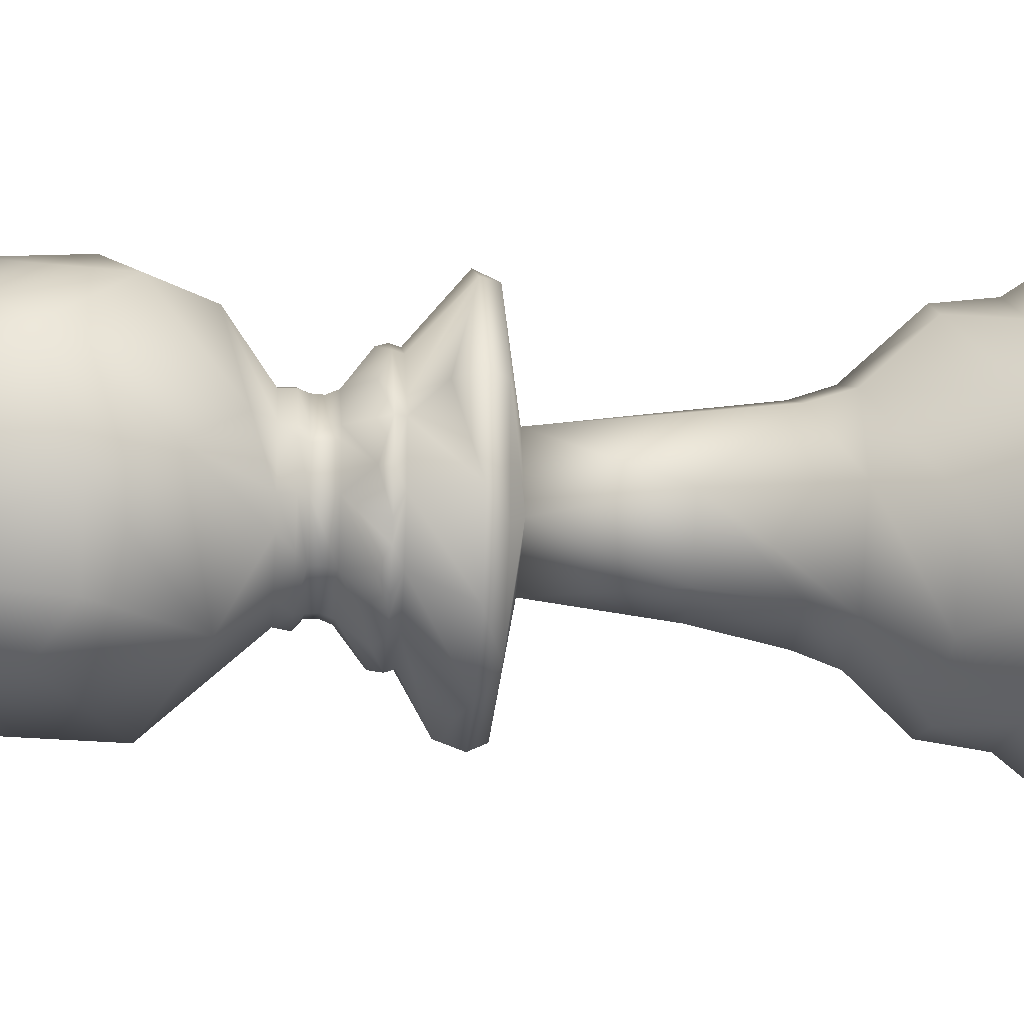
<metadata>
{"format":"obj","ext":"obj","renderer":"f3d","projection":"perspective","resolution":1024,"background":"white","views":[{"elev":-16.9,"azim":-94.8,"up":"+Z"}]}
</metadata>
<code>
v 0.1896 0.9176 0.2334
v 0.1523 0.8932 0.2323
v 0.1151 0.8532 0.2312
v 0.1068 0.6893 0.2309
v 0.1639 0.6361 0.2327
v 0.1424 0.5812 0.232
v 0.139 0.5726 0.2319
v 0.1714 0.4015 0.2329
v 0.1482 0.3084 0.2322
v 0.1021 0.2169 0.2308
v 0.03314 0.1273 0.2287
v 0.03027 0.08667 0.2286
v 0.04096 0.07371 0.2595
v 0.04149 0.07304 0.2289
v 0.02704 0.06097 0.2613
v 0.025 0.05539 0.2284
v 0.03067 0.025 0.2608
v 0.02914 0.025 0.2285
v 0.1789 0.9319 0.2242
v 0.09475 0.7397 0.2082
v 0.1651 0.6361 0.2216
v 0.1648 0.6246 0.2215
v 0.1702 0.6179 0.2225
v 0.1672 0.6005 0.222
v 0.143 0.5655 0.2174
v 0.09676 0.5256 0.2086
v 0.111 0.2634 0.2113
v 0.03377 0.08667 0.1966
v 0.02858 0.05539 0.1957
v 0.03265 0.025 0.1964
v 0.1824 0.9567 0.216
v 0.1784 0.9435 0.2146
v 0.1446 0.5726 0.2024
v 0.1103 0.5114 0.1901
v 0.1887 0.4964 0.2183
v 0.0397 0.1048 0.1648
v 0.05089 0.07371 0.1688
v 0.03769 0.06097 0.164
v 0.04114 0.025 0.1653
v 0.1956 0.9678 0.2133
v 0.1726 0.6361 0.2007
v 0.1508 0.5726 0.1887
v 0.06348 0.07371 0.1408
v 0.06524 0.07304 0.1418
v 0.05079 0.05539 0.1338
v 0.05442 0.025 0.1358
v 0.199 0.9176 0.2071
v 0.1402 0.8532 0.1615
v 0.1221 0.7397 0.1475
v 0.1785 0.6246 0.1912
v 0.1617 0.5812 0.1782
v 0.1609 0.5655 0.1776
v 0.1237 0.5256 0.1488
v 0.1298 0.2169 0.1535
v 0.07529 0.1273 0.1113
v 0.0803 0.07371 0.1152
v 0.07211 0.025 0.1088
v 0.1958 0.9319 0.1934
v 0.1897 0.6179 0.1869
v 0.1901 0.609 0.1873
v 0.1877 0.6005 0.1847
v 0.1692 0.5726 0.165
v 0.1485 0.2634 0.143
v 0.0946 0.08667 0.08574
v 0.1023 0.07304 0.09391
v 0.09132 0.06097 0.08227
v 0.09382 0.025 0.08492
v 0.2011 0.9435 0.1853
v 0.1539 0.7677 0.1159
v 0.17 0.6692 0.1395
v 0.1809 0.5726 0.1556
v 0.1604 0.5114 0.1254
v 0.1991 0.4015 0.1823
v 0.1921 0.3382 0.1721
v 0.186 0.3084 0.1631
v 0.1182 0.1048 0.06345
v 0.1248 0.07371 0.07327
v 0.1169 0.06097 0.06169
v 0.119 0.025 0.06471
v 0.2111 0.9567 0.1844
v 0.1782 0.826 0.1148
v 0.2046 0.6361 0.1706
v 0.194 0.5726 0.1481
v 0.1949 0.5655 0.1503
v 0.1749 0.5256 0.1077
v 0.1515 0.07371 0.05804
v 0.1455 0.06097 0.04538
v 0.1471 0.025 0.04869
v 0.2222 0.9176 0.1913
v 0.2064 0.8776 0.1374
v 0.2149 0.6246 0.1664
v 0.2089 0.5812 0.146
v 0.1977 0.2169 0.1073
v 0.1784 0.1273 0.0411
v 0.1802 0.07371 0.04718
v 0.1807 0.07304 0.0491
v 0.1761 0.05539 0.03329
v 0.1772 0.025 0.03724
v 0.2276 0.9319 0.1784
v 0.2265 0.6179 0.1696
v 0.2266 0.609 0.1701
v 0.2261 0.6005 0.1666
v 0.2189 0.2634 0.1098
v 0.209 0.08667 0.0318
v 0.2104 0.07304 0.04293
v 0.2083 0.05539 0.02657
v 0.2089 0.025 0.03067
v 0.2367 0.9435 0.175
v 0.237 0.6361 0.1639
v 0.2378 0.5726 0.139
v 0.2377 0.5655 0.1414
v 0.2391 0.5256 0.09435
v 0.2368 0.4015 0.1714
v 0.2412 0.1048 0.0276
v 0.2408 0.07371 0.03947
v 0.2412 0.05539 0.025
v 0.2411 0.025 0.02914
v 0.2432 0.9678 0.1909
v 0.2596 0.826 0.1044
v 0.2481 0.6246 0.1648
v 0.2592 0.5437 0.1063
v 0.2595 0.5114 0.1048
v 0.249 0.3382 0.1603
v 0.251 0.3084 0.1496
v 0.2713 0.07371 0.0428
v 0.2739 0.06097 0.02905
v 0.2732 0.025 0.03264
v 0.2537 0.9567 0.1824
v 0.2501 0.9176 0.1922
v 0.2691 0.8776 0.1393
v 0.2812 0.7131 0.1057
v 0.2661 0.5812 0.1478
v 0.2514 0.4964 0.1887
v 0.2774 0.2634 0.1162
v 0.2797 0.2169 0.1098
v 0.303 0.1273 0.04491
v 0.3009 0.07371 0.05088
v 0.3002 0.07304 0.05277
v 0.3058 0.05539 0.03724
v 0.3044 0.025 0.04114
v 0.2622 0.9319 0.1849
v 0.2665 0.6179 0.1771
v 0.2662 0.609 0.1776
v 0.2679 0.6005 0.1745
v 0.2809 0.5726 0.1508
v 0.2798 0.5655 0.1529
v 0.3024 0.5256 0.1116
v 0.3333 0.08667 0.05539
v 0.3279 0.07304 0.06524
v 0.3358 0.05539 0.05079
v 0.3338 0.025 0.0544
v 0.2715 0.9435 0.1875
v 0.2783 0.6361 0.1787
v 0.2785 0.6246 0.1785
v 0.2935 0.5726 0.1591
v 0.3618 0.1048 0.07089
v 0.3545 0.07371 0.08028
v 0.3634 0.05539 0.06884
v 0.3608 0.025 0.07211
v 0.3315 0.826 0.1439
v 0.3188 0.6692 0.1558
v 0.3046 0.5726 0.1692
v 0.3301 0.5437 0.1452
v 0.3312 0.5114 0.1442
v 0.3316 0.2169 0.1438
v 0.3818 0.1273 0.09656
v 0.3772 0.07371 0.1009
v 0.3874 0.06097 0.09132
v 0.3847 0.025 0.09382
v 0.2723 0.9176 0.2093
v 0.3188 0.8776 0.1777
v 0.3483 0.7131 0.1576
v 0.3113 0.5812 0.1828
v 0.3121 0.5655 0.1822
v 0.351 0.5256 0.1557
v 0.2873 0.4015 0.1991
v 0.339 0.2634 0.1639
v 0.404 0.08667 0.1197
v 0.3947 0.07304 0.126
v 0.4084 0.05539 0.1167
v 0.4049 0.025 0.119
v 0.2852 0.9567 0.2111
v 0.2863 0.9319 0.2105
v 0.2943 0.6179 0.2068
v 0.2939 0.609 0.207
v 0.2971 0.6005 0.2055
v 0.3215 0.5726 0.1939
v 0.3034 0.3382 0.2025
v 0.3133 0.3084 0.1978
v 0.4224 0.1048 0.1464
v 0.4116 0.07371 0.1515
v 0.4247 0.05539 0.1453
v 0.421 0.025 0.1471
v 0.2924 0.9435 0.2181
v 0.303 0.6361 0.215
v 0.3032 0.6246 0.2149
v 0.3268 0.5726 0.208
v 0.4225 0.07371 0.1802
v 0.4359 0.06097 0.1762
v 0.4324 0.025 0.1772
v 0.261 0.975 0.2315
v 0.2792 0.9678 0.2292
v 0.3665 0.826 0.2181
v 0.3299 0.5726 0.2227
v 0.3276 0.5655 0.223
v 0.3743 0.5256 0.2171
v 0.3666 0.2169 0.2181
v 0.435 0.1273 0.2094
v 0.4287 0.07371 0.2102
v 0.4267 0.07304 0.2104
v 0.4431 0.05539 0.2083
v 0.439 0.025 0.2089
v 0.2801 0.9176 0.2362
v 0.3363 0.8776 0.2379
v 0.372 0.7131 0.239
v 0.3273 0.5812 0.2377
v 0.3671 0.5114 0.2389
v 0.2983 0.4015 0.2368
v 0.3608 0.2634 0.2387
v 0.4394 0.08667 0.2411
v 0.4282 0.07304 0.2407
v 0.4447 0.05539 0.2412
v 0.4405 0.025 0.2411
v 0.2907 0.9319 0.2454
v 0.2995 0.6179 0.2471
v 0.2989 0.609 0.247
v 0.3024 0.6005 0.2477
v 0.4385 0.1048 0.2735
v 0.4268 0.07371 0.2713
v 0.4411 0.05539 0.274
v 0.437 0.025 0.2732
v 0.2872 0.9567 0.2537
v 0.2912 0.9435 0.2551
v 0.3016 0.6361 0.2588
v 0.3019 0.6246 0.2589
v 0.325 0.5726 0.2672
v 0.3228 0.5655 0.2664
v 0.3671 0.5256 0.2823
v 0.2809 0.4964 0.2514
v 0.3534 0.2634 0.2774
v 0.4188 0.07371 0.3009
v 0.432 0.06097 0.3056
v 0.4285 0.025 0.3044
v 0.3512 0.826 0.2987
v 0.3495 0.5437 0.2978
v 0.3013 0.3382 0.2713
v 0.3109 0.3084 0.2765
v 0.3513 0.2169 0.2987
v 0.4117 0.1273 0.3319
v 0.4062 0.07371 0.3288
v 0.4044 0.07304 0.3279
v 0.4189 0.05539 0.3358
v 0.4153 0.025 0.3338
v 0.2707 0.9176 0.2626
v 0.3151 0.8776 0.297
v 0.3361 0.6893 0.3132
v 0.3079 0.5812 0.2914
v 0.3394 0.5114 0.3158
v 0.3967 0.08667 0.3601
v 0.3878 0.07304 0.3533
v 0.4008 0.05539 0.3634
v 0.3975 0.025 0.3608
v 0.2738 0.9319 0.2763
v 0.3325 0.7397 0.3387
v 0.2799 0.6179 0.2828
v 0.2795 0.609 0.2824
v 0.282 0.6005 0.285
v 0.3005 0.5726 0.3046
v 0.2989 0.5655 0.3029
v 0.3311 0.5256 0.3372
v 0.3258 0.2169 0.3316
v 0.3769 0.1048 0.3859
v 0.3687 0.07371 0.3772
v 0.3787 0.05539 0.3877
v 0.3758 0.025 0.3847
v 0.2686 0.9435 0.2843
v 0.2748 0.6361 0.2935
v 0.2749 0.6246 0.2937
v 0.2888 0.5726 0.314
v 0.2706 0.4015 0.2873
v 0.3058 0.2634 0.339
v 0.3448 0.07371 0.3964
v 0.3527 0.06097 0.408
v 0.3506 0.025 0.4049
v 0.2539 0.9678 0.2753
v 0.2586 0.9567 0.2852
v 0.2757 0.5726 0.3215
v 0.2906 0.5437 0.3532
v 0.3233 0.1048 0.4223
v 0.3182 0.07371 0.4116
v 0.3173 0.07304 0.4098
v 0.3244 0.05539 0.4247
v 0.3226 0.025 0.421
v 0.2475 0.9176 0.2783
v 0.2632 0.8776 0.3323
v 0.2751 0.7677 0.3729
v 0.2607 0.5812 0.3236
v 0.261 0.5655 0.3246
v 0.2742 0.5256 0.3698
v 0.2701 0.2634 0.3558
v 0.2895 0.07371 0.4225
v 0.2936 0.05539 0.4364
v 0.2924 0.025 0.4324
v 0.242 0.9319 0.2913
v 0.2431 0.6179 0.3001
v 0.2431 0.609 0.2996
v 0.2435 0.6005 0.3031
v 0.2469 0.5726 0.3299
v 0.2515 0.5114 0.3661
v 0.2444 0.3382 0.3101
v 0.2458 0.3084 0.3209
v 0.2516 0.2169 0.3666
v 0.2603 0.1273 0.435
v 0.2595 0.07371 0.4287
v 0.2613 0.06097 0.4426
v 0.2608 0.025 0.439
v 0.233 0.9435 0.2947
v 0.2309 0.6893 0.3628
v 0.2327 0.6361 0.3058
v 0.2327 0.6246 0.306
v 0.2319 0.5726 0.3306
v 0.2286 0.08667 0.4394
v 0.2289 0.07304 0.4282
v 0.2284 0.05539 0.4446
v 0.2285 0.025 0.4405
v 0.2082 0.7397 0.3749
v 0.217 0.5726 0.329
v 0.2174 0.5655 0.3267
v 0.2086 0.5256 0.3729
v 0.21 0.2169 0.3653
v 0.1962 0.1048 0.4385
v 0.1984 0.07371 0.4268
v 0.1957 0.05539 0.4411
v 0.1964 0.025 0.437
v 0.216 0.9567 0.2872
v 0.2195 0.9176 0.2774
v 0.1944 0.8532 0.3475
v 0.2036 0.5812 0.3219
v 0.2183 0.4964 0.2809
v 0.1922 0.2634 0.3534
v 0.1688 0.07371 0.4188
v 0.164 0.06097 0.432
v 0.1653 0.025 0.4285
v 0.2075 0.9319 0.2847
v 0.1794 0.6692 0.3359
v 0.2032 0.6179 0.2925
v 0.2035 0.609 0.292
v 0.2017 0.6005 0.2952
v 0.1712 0.5114 0.3508
v 0.1351 0.1048 0.4166
v 0.1408 0.07371 0.4062
v 0.1418 0.07304 0.4044
v 0.1338 0.05539 0.4189
v 0.1358 0.025 0.4153
v 0.1981 0.9435 0.2822
v 0.1508 0.7131 0.3433
v 0.1914 0.6361 0.2909
v 0.1912 0.6246 0.2912
v 0.1762 0.5726 0.3106
v 0.1776 0.5655 0.3087
v 0.1488 0.5256 0.3459
v 0.1577 0.2634 0.3345
v 0.1152 0.07371 0.3893
v 0.1063 0.05539 0.4008
v 0.1088 0.025 0.3975
v 0.2023 0.9678 0.2655
v 0.1796 0.3382 0.2868
v 0.1717 0.3084 0.2942
v 0.1381 0.2169 0.3258
v 0.08786 0.1273 0.3731
v 0.09247 0.07371 0.3687
v 0.08227 0.06097 0.3783
v 0.08492 0.025 0.3758
v 0.1974 0.9176 0.2603
v 0.1358 0.8532 0.3022
v 0.1584 0.5812 0.2869
v 0.06567 0.08667 0.35
v 0.07493 0.07304 0.3437
v 0.06129 0.05539 0.353
v 0.06471 0.025 0.3506
v 0.1844 0.9567 0.2586
v 0.1833 0.9319 0.2591
v 0.1047 0.7677 0.2962
v 0.1706 0.6361 0.2651
v 0.1704 0.6246 0.2652
v 0.1753 0.6179 0.2629
v 0.1758 0.609 0.2627
v 0.1726 0.6005 0.2642
v 0.1482 0.5726 0.2757
v 0.1503 0.5655 0.2747
v 0.04731 0.1048 0.3232
v 0.05806 0.07371 0.3182
v 0.04495 0.05539 0.3244
v 0.04869 0.025 0.3226
v 0.1773 0.9435 0.2516
v 0.1428 0.6512 0.2616
v 0.1664 0.6246 0.2548
v 0.1716 0.6179 0.2532
v 0.1688 0.6005 0.2541
v 0.1428 0.5726 0.2616
v 0.1451 0.5655 0.261
v 0.1092 0.5437 0.2714
v 0.09989 0.5256 0.2741
v 0.1078 0.5114 0.2718
v 0.1084 0.2254 0.2717
v 0.03578 0.1048 0.2928
v 0.04289 0.07728 0.2908
v 0.04912 0.07304 0.289
v 0.3657 0.8068 0.2781
v 0.3673 0.7896 0.2841
v 0.3408 0.8211 0.3169
v 0.2927 0.8153 0.3575
v 0.2309 0.8342 0.3636
v 0.1887 0.8123 0.3633
v 0.171 0.8262 0.3511
v 0.1183 0.794 0.3142
f 12 14 13
f 16 15 14
f 18 17 15
f 16 18 15
f 20 383 3
f 21 22 5
f 33 7 6
f 25 401 7
f 33 25 7
f 25 26 401
f 28 12 11
f 28 14 12
f 29 16 14
f 30 18 16
f 29 30 16
f 18 30 17
f 47 1 19
f 24 33 6
f 54 10 27
f 36 11 10
f 36 28 11
f 36 37 28
f 37 14 28
f 37 44 14
f 44 38 14
f 38 29 14
f 39 30 29
f 58 19 32
f 48 3 2
f 48 20 3
f 70 4 20
f 41 21 4
f 70 41 4
f 50 22 21
f 41 50 21
f 59 23 22
f 50 59 22
f 42 33 24
f 42 25 33
f 53 34 26
f 63 27 9
f 43 37 36
f 43 44 37
f 44 45 38
f 46 29 38
f 45 46 38
f 46 39 29
f 68 32 31
f 68 58 32
f 47 19 58
f 48 2 1
f 49 20 48
f 49 70 20
f 61 24 23
f 51 42 24
f 51 62 42
f 52 25 42
f 62 52 42
f 53 26 25
f 52 53 25
f 72 34 53
f 73 8 35
f 73 74 8
f 75 9 8
f 74 75 8
f 54 27 63
f 55 36 10
f 54 55 10
f 56 43 36
f 55 56 36
f 56 44 43
f 45 57 46
f 46 30 39
f 80 31 40
f 80 68 31
f 47 48 1
f 82 41 70
f 82 50 41
f 60 23 59
f 60 61 23
f 61 51 24
f 35 404 34
f 72 35 34
f 63 9 75
f 64 56 55
f 64 65 56
f 65 44 56
f 66 45 44
f 65 66 44
f 67 57 45
f 89 47 58
f 69 49 48
f 91 50 82
f 91 59 50
f 61 71 51
f 71 62 51
f 71 52 62
f 85 72 53
f 133 73 35
f 63 93 54
f 76 55 54
f 76 64 55
f 76 77 64
f 77 65 64
f 78 66 65
f 66 67 45
f 66 79 67
f 67 46 57
f 118 40 201
f 118 80 40
f 99 58 68
f 81 69 48
f 70 49 69
f 100 59 91
f 101 60 59
f 100 101 59
f 101 61 60
f 83 71 61
f 84 52 71
f 83 84 71
f 85 53 52
f 84 85 52
f 103 63 75
f 86 77 76
f 96 65 77
f 86 96 77
f 96 87 65
f 87 78 65
f 88 79 66
f 78 88 66
f 79 46 67
f 108 68 80
f 108 99 68
f 89 58 99
f 90 48 47
f 90 81 48
f 102 61 101
f 92 83 61
f 92 110 83
f 110 84 83
f 122 72 85
f 72 133 35
f 93 63 103
f 94 76 54
f 93 94 54
f 95 86 76
f 94 95 76
f 95 96 86
f 96 97 87
f 98 78 87
f 97 98 87
f 98 88 78
f 88 46 79
f 89 90 47
f 131 69 81
f 131 70 69
f 109 82 70
f 109 91 82
f 102 92 61
f 112 122 85
f 104 95 94
f 104 105 95
f 105 96 95
f 106 97 96
f 105 106 96
f 106 98 97
f 106 107 98
f 98 46 88
f 128 80 118
f 128 108 80
f 129 89 99
f 119 81 90
f 119 131 81
f 131 109 70
f 120 91 109
f 120 100 91
f 102 110 92
f 111 84 110
f 121 85 84
f 111 121 84
f 121 112 85
f 133 72 122
f 113 73 133
f 123 74 73
f 113 123 73
f 124 75 74
f 123 124 74
f 103 135 93
f 114 94 93
f 114 104 94
f 114 115 104
f 115 105 104
f 116 106 105
f 117 107 106
f 116 117 106
f 107 46 98
f 141 99 108
f 142 100 120
f 143 101 100
f 142 143 100
f 143 102 101
f 134 103 75
f 124 134 75
f 125 115 114
f 138 105 115
f 125 138 115
f 138 126 105
f 126 116 105
f 127 117 116
f 117 46 107
f 152 108 128
f 152 141 108
f 129 99 141
f 130 90 89
f 130 119 90
f 131 153 109
f 153 120 109
f 144 102 143
f 132 110 102
f 132 145 110
f 146 111 110
f 145 146 110
f 146 121 111
f 147 112 121
f 147 122 112
f 135 103 134
f 136 114 93
f 135 136 93
f 137 125 114
f 136 137 114
f 137 138 125
f 138 139 126
f 140 116 126
f 139 140 126
f 140 127 116
f 127 46 117
f 129 130 89
f 161 153 131
f 154 120 153
f 154 142 120
f 144 132 102
f 163 121 146
f 163 147 121
f 164 122 147
f 148 137 136
f 148 149 137
f 149 138 137
f 150 139 138
f 149 150 138
f 150 140 139
f 150 151 140
f 140 46 127
f 170 129 141
f 160 119 130
f 160 131 119
f 144 155 132
f 155 145 132
f 155 146 145
f 164 133 122
f 176 113 133
f 176 123 113
f 177 134 124
f 165 135 134
f 156 136 135
f 156 148 136
f 156 157 148
f 157 149 148
f 158 150 149
f 159 151 150
f 158 159 150
f 151 46 140
f 202 118 201
f 182 128 118
f 202 182 118
f 182 152 128
f 183 141 152
f 184 142 154
f 185 143 142
f 184 185 142
f 185 144 143
f 162 155 144
f 162 146 155
f 175 147 163
f 175 164 147
f 188 123 176
f 189 124 123
f 188 189 123
f 165 134 177
f 166 156 135
f 165 166 135
f 167 157 156
f 179 149 157
f 167 179 157
f 179 168 149
f 168 158 149
f 169 159 158
f 159 46 151
f 194 152 182
f 194 183 152
f 170 141 183
f 171 130 129
f 171 160 130
f 172 131 160
f 172 161 131
f 195 153 161
f 196 154 153
f 195 196 153
f 196 184 154
f 186 144 185
f 173 162 144
f 173 187 162
f 174 146 162
f 187 174 162
f 174 163 146
f 239 176 133
f 177 124 189
f 178 156 166
f 178 167 156
f 178 179 167
f 179 180 168
f 181 158 168
f 180 181 168
f 181 169 158
f 169 46 159
f 170 171 129
f 186 173 144
f 206 163 174
f 206 175 163
f 217 164 175
f 177 207 165
f 190 166 165
f 190 178 166
f 190 191 178
f 191 179 178
f 192 180 179
f 192 181 180
f 192 193 181
f 181 46 169
f 213 170 183
f 203 160 171
f 203 172 160
f 215 161 172
f 215 195 161
f 186 197 173
f 197 187 173
f 197 174 187
f 206 217 175
f 217 239 164
f 239 133 164
f 219 177 189
f 198 191 190
f 210 179 191
f 198 210 191
f 210 199 179
f 199 192 179
f 200 193 192
f 193 46 181
f 224 183 194
f 225 184 196
f 226 185 184
f 225 226 184
f 226 186 185
f 204 197 186
f 205 174 197
f 204 205 197
f 205 206 174
f 207 177 219
f 208 190 165
f 207 208 165
f 209 198 190
f 208 209 190
f 209 210 198
f 210 211 199
f 212 192 199
f 211 212 199
f 212 200 192
f 200 46 193
f 232 182 202
f 233 194 182
f 232 233 182
f 233 224 194
f 213 183 224
f 214 171 170
f 214 203 171
f 215 172 203
f 234 195 215
f 235 196 195
f 234 235 195
f 235 225 196
f 227 186 226
f 216 204 186
f 216 236 204
f 236 205 204
f 218 176 239
f 218 188 176
f 220 209 208
f 220 221 209
f 221 210 209
f 222 211 210
f 221 222 210
f 222 212 211
f 222 223 212
f 212 46 200
f 213 214 170
f 410 215 203
f 227 216 186
f 238 217 206
f 246 188 218
f 247 189 188
f 246 247 188
f 219 248 207
f 228 208 207
f 228 220 208
f 228 229 220
f 229 221 220
f 230 222 221
f 231 223 222
f 230 231 222
f 223 46 212
f 254 213 224
f 244 203 214
f 256 234 215
f 227 236 216
f 237 205 236
f 245 206 205
f 237 245 205
f 245 238 206
f 258 217 238
f 240 189 247
f 240 219 189
f 241 229 228
f 251 221 229
f 241 251 229
f 251 242 221
f 242 230 221
f 243 231 230
f 231 46 223
f 285 202 201
f 285 232 202
f 263 224 233
f 256 215 410
f 265 225 235
f 266 226 225
f 265 266 225
f 266 227 226
f 258 239 217
f 240 248 219
f 249 228 207
f 248 249 207
f 250 241 228
f 249 250 228
f 250 251 241
f 251 252 242
f 253 230 242
f 252 253 242
f 253 243 230
f 243 46 231
f 276 233 232
f 276 263 233
f 254 224 263
f 255 214 213
f 255 244 214
f 256 410 264
f 277 234 256
f 278 235 234
f 277 278 234
f 278 265 235
f 267 227 266
f 257 236 227
f 257 268 236
f 269 237 236
f 268 269 236
f 269 245 237
f 270 238 245
f 270 258 238
f 280 218 239
f 280 246 218
f 281 240 247
f 259 250 249
f 259 260 250
f 260 251 250
f 261 252 251
f 260 261 251
f 261 253 252
f 261 262 253
f 253 46 243
f 286 232 285
f 286 276 232
f 254 255 213
f 267 257 227
f 288 245 269
f 288 270 245
f 271 240 281
f 271 248 240
f 272 249 248
f 272 259 249
f 272 273 259
f 273 260 259
f 274 261 260
f 275 262 261
f 274 275 261
f 262 46 253
f 294 254 263
f 267 279 257
f 279 268 257
f 279 269 268
f 309 258 270
f 339 280 239
f 271 272 248
f 282 273 272
f 291 260 273
f 282 291 273
f 291 283 260
f 283 274 260
f 284 275 274
f 275 46 262
f 304 263 276
f 318 256 264
f 318 277 256
f 305 265 278
f 306 266 265
f 305 306 265
f 306 267 266
f 287 279 267
f 287 269 279
f 299 270 288
f 299 309 270
f 309 239 258
f 310 246 280
f 311 247 246
f 310 311 246
f 281 312 271
f 289 272 271
f 289 282 272
f 289 290 282
f 290 291 282
f 291 292 283
f 293 274 283
f 292 293 283
f 293 284 274
f 284 46 275
f 317 276 286
f 317 304 276
f 294 263 304
f 295 255 254
f 296 318 264
f 320 278 277
f 319 320 277
f 320 305 278
f 307 267 306
f 297 287 267
f 297 308 287
f 298 269 287
f 308 298 287
f 298 288 269
f 300 247 311
f 300 281 247
f 301 290 289
f 301 291 290
f 302 292 291
f 302 293 292
f 302 303 293
f 293 46 284
f 294 295 254
f 318 319 277
f 307 297 267
f 329 288 298
f 329 299 288
f 300 312 281
f 313 289 271
f 312 313 271
f 314 301 289
f 313 314 289
f 323 291 301
f 314 323 301
f 323 315 291
f 315 302 291
f 316 303 302
f 303 46 293
f 335 286 285
f 335 317 286
f 336 294 304
f 307 321 297
f 321 308 297
f 321 298 308
f 329 309 299
f 309 339 239
f 339 310 280
f 340 300 311
f 322 314 313
f 322 323 314
f 323 324 315
f 325 302 315
f 324 325 315
f 325 316 302
f 316 46 303
f 366 285 201
f 366 335 285
f 344 304 317
f 326 318 296
f 346 305 320
f 347 306 305
f 346 347 305
f 347 307 306
f 327 321 307
f 328 298 321
f 327 328 321
f 328 329 298
f 349 309 329
f 330 300 340
f 330 312 300
f 331 313 312
f 331 322 313
f 331 332 322
f 332 323 322
f 333 324 323
f 333 325 324
f 333 334 325
f 325 46 316
f 355 317 335
f 355 344 317
f 336 304 344
f 337 295 294
f 358 320 319
f 357 358 319
f 358 346 320
f 348 307 347
f 338 327 307
f 338 359 327
f 359 328 327
f 330 331 312
f 341 332 331
f 352 323 332
f 341 352 332
f 352 342 323
f 342 333 323
f 343 334 333
f 334 46 325
f 336 337 294
f 345 318 326
f 345 319 318
f 348 338 307
f 361 349 329
f 367 310 339
f 368 311 310
f 367 368 310
f 340 369 330
f 350 331 330
f 350 341 331
f 350 351 341
f 351 352 341
f 352 353 342
f 354 333 342
f 353 354 342
f 354 343 333
f 343 46 334
f 374 336 344
f 356 326 414
f 356 345 326
f 348 359 338
f 360 328 359
f 361 329 328
f 360 361 328
f 362 311 368
f 362 340 311
f 363 351 350
f 363 352 351
f 364 353 352
f 364 354 353
f 364 365 354
f 343 30 46
f 381 335 366
f 381 355 335
f 382 344 355
f 345 357 319
f 386 346 358
f 387 347 346
f 386 387 346
f 387 348 347
f 404 349 361
f 349 339 309
f 362 369 340
f 370 350 330
f 369 370 330
f 371 363 350
f 370 371 350
f 378 352 363
f 371 378 363
f 378 372 352
f 372 364 352
f 373 365 364
f 365 343 354
f 395 355 381
f 395 382 355
f 374 344 382
f 375 337 336
f 396 345 356
f 384 357 345
f 396 384 345
f 385 358 357
f 384 385 357
f 385 386 358
f 388 348 387
f 376 359 348
f 376 389 359
f 390 360 359
f 389 390 359
f 390 361 360
f 403 404 361
f 405 362 368
f 377 371 370
f 377 378 371
f 378 379 372
f 380 364 372
f 379 380 372
f 380 373 364
f 373 343 365
f 374 375 336
f 396 356 383
f 388 376 348
f 402 361 390
f 402 403 361
f 405 369 362
f 391 370 369
f 391 377 370
f 391 392 377
f 392 378 377
f 393 379 378
f 393 380 379
f 393 394 380
f 380 343 373
f 40 366 201
f 40 381 366
f 19 382 395
f 5 384 396
f 397 385 384
f 5 397 384
f 398 386 385
f 397 398 385
f 398 387 386
f 399 388 387
f 398 399 387
f 388 400 376
f 400 389 376
f 401 390 389
f 400 401 389
f 401 402 390
f 404 339 349
f 9 368 367
f 406 369 405
f 406 391 369
f 407 392 391
f 406 407 391
f 407 408 392
f 408 378 392
f 408 393 378
f 17 394 393
f 394 343 380
f 31 381 40
f 32 395 381
f 31 32 381
f 32 19 395
f 1 382 19
f 1 374 382
f 2 374 1
f 2 375 374
f 2 3 375
f 3 383 375
f 20 4 383
f 4 396 383
f 4 21 396
f 21 5 396
f 22 397 5
f 23 398 397
f 22 23 397
f 23 24 398
f 24 399 398
f 6 388 399
f 24 6 399
f 6 400 388
f 6 7 400
f 7 401 400
f 26 402 401
f 26 403 402
f 34 404 403
f 26 34 403
f 35 339 404
f 35 8 339
f 8 367 339
f 8 9 367
f 27 405 368
f 9 27 368
f 27 10 405
f 10 406 405
f 10 11 406
f 11 12 406
f 13 407 406
f 12 13 406
f 13 408 407
f 13 14 408
f 15 393 408
f 14 15 408
f 15 17 393
f 17 343 394
f 17 30 343
f 203 409 410
f 203 244 409
f 244 411 409
f 412 264 410
f 411 244 255
f 264 412 296
f 411 255 295
f 295 413 411
f 296 412 326
f 413 295 337
f 414 326 412
f 337 415 413
f 415 337 375
f 414 416 356
f 356 416 383
f 375 383 416
f 415 375 416
f 411 413 415
f 414 412 410
f 414 410 416
f 415 409 411
f 409 416 410
f 416 409 415

</code>
